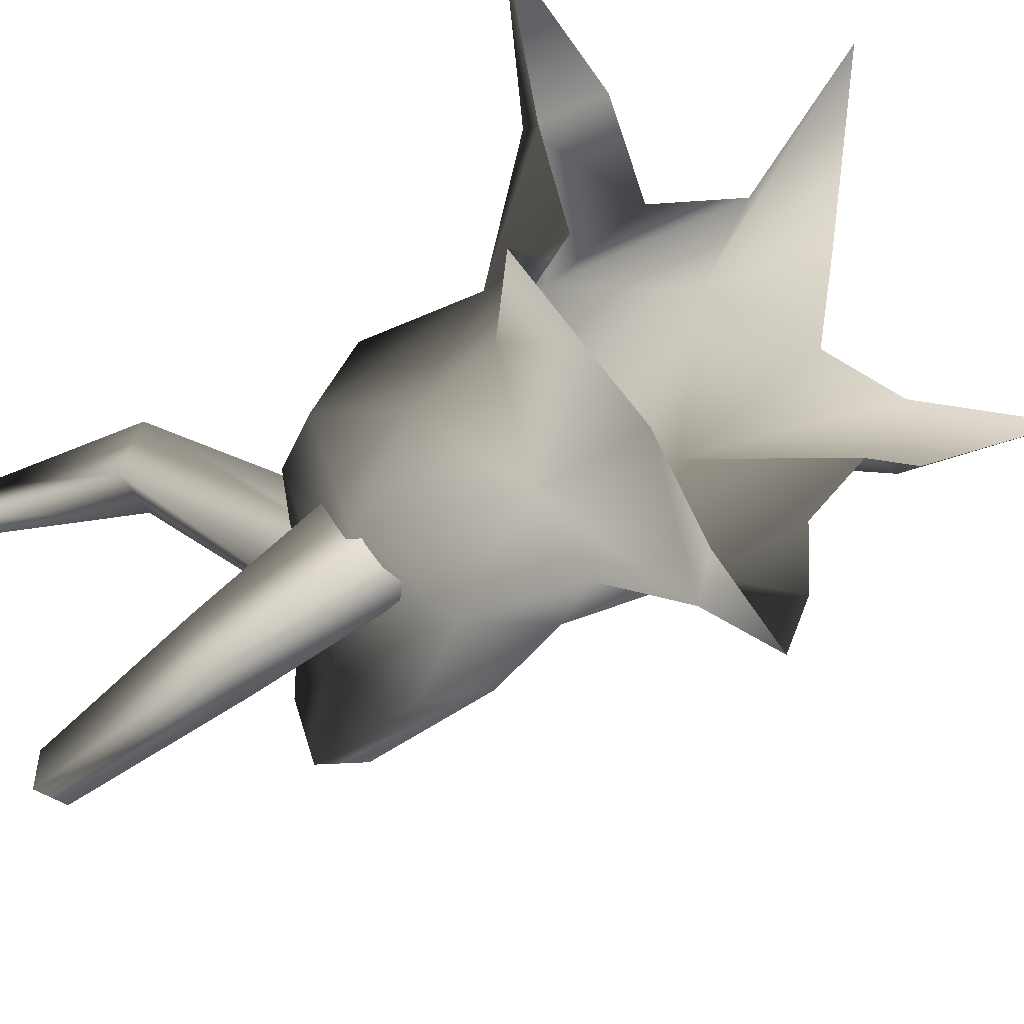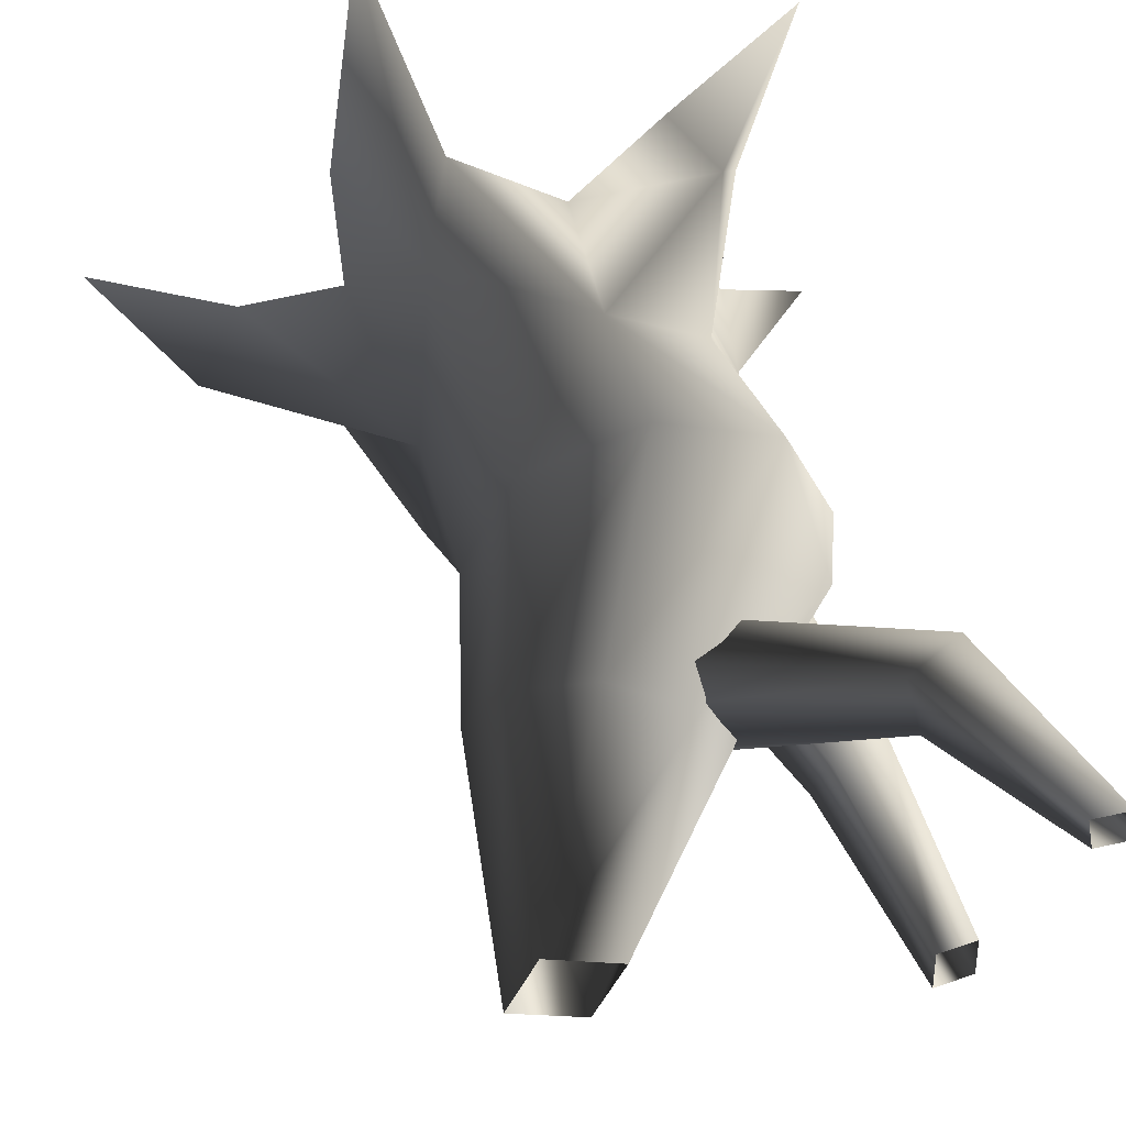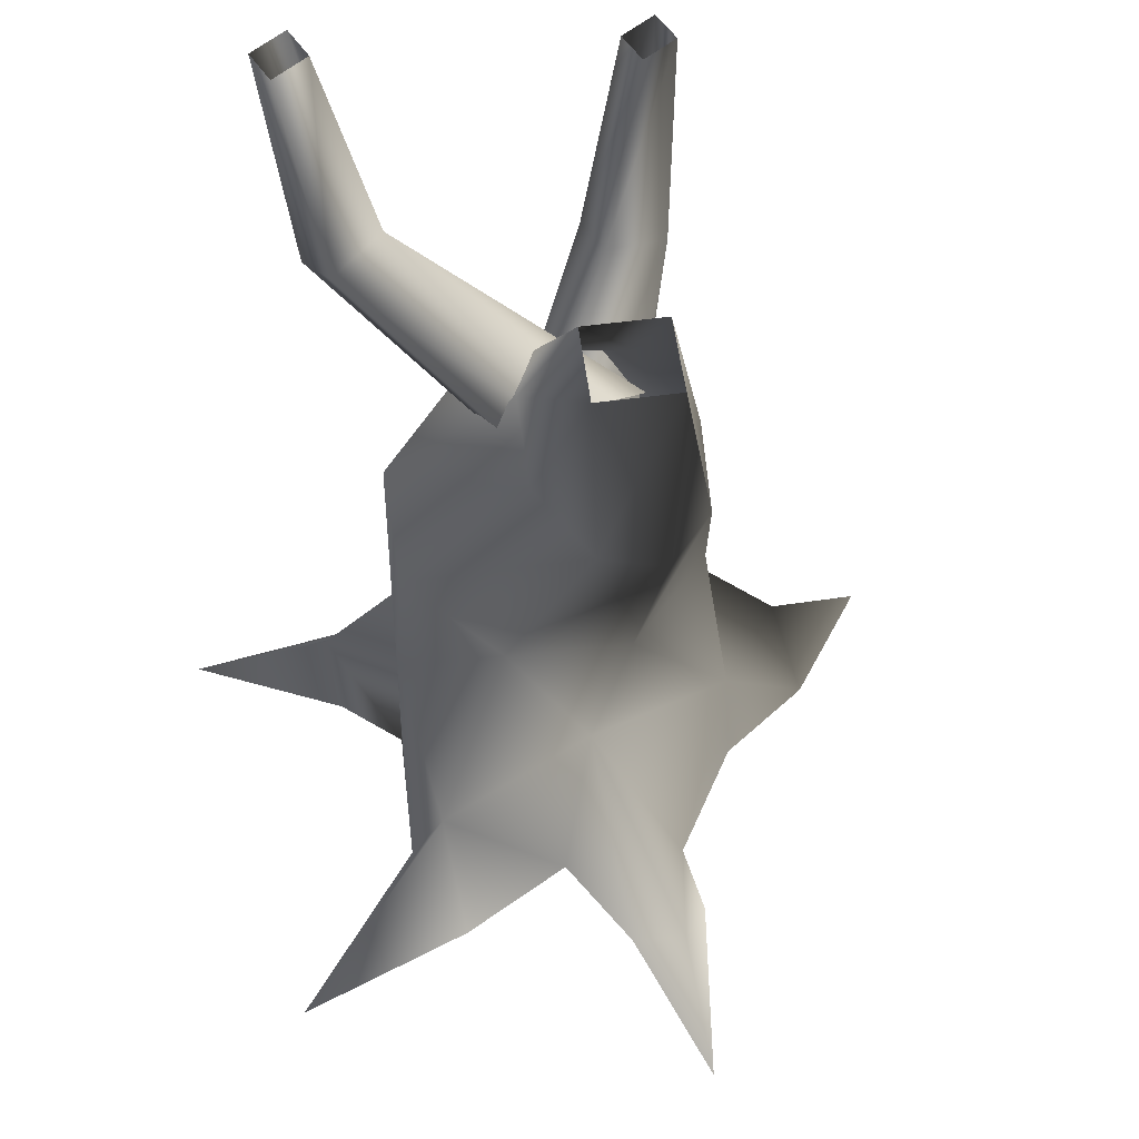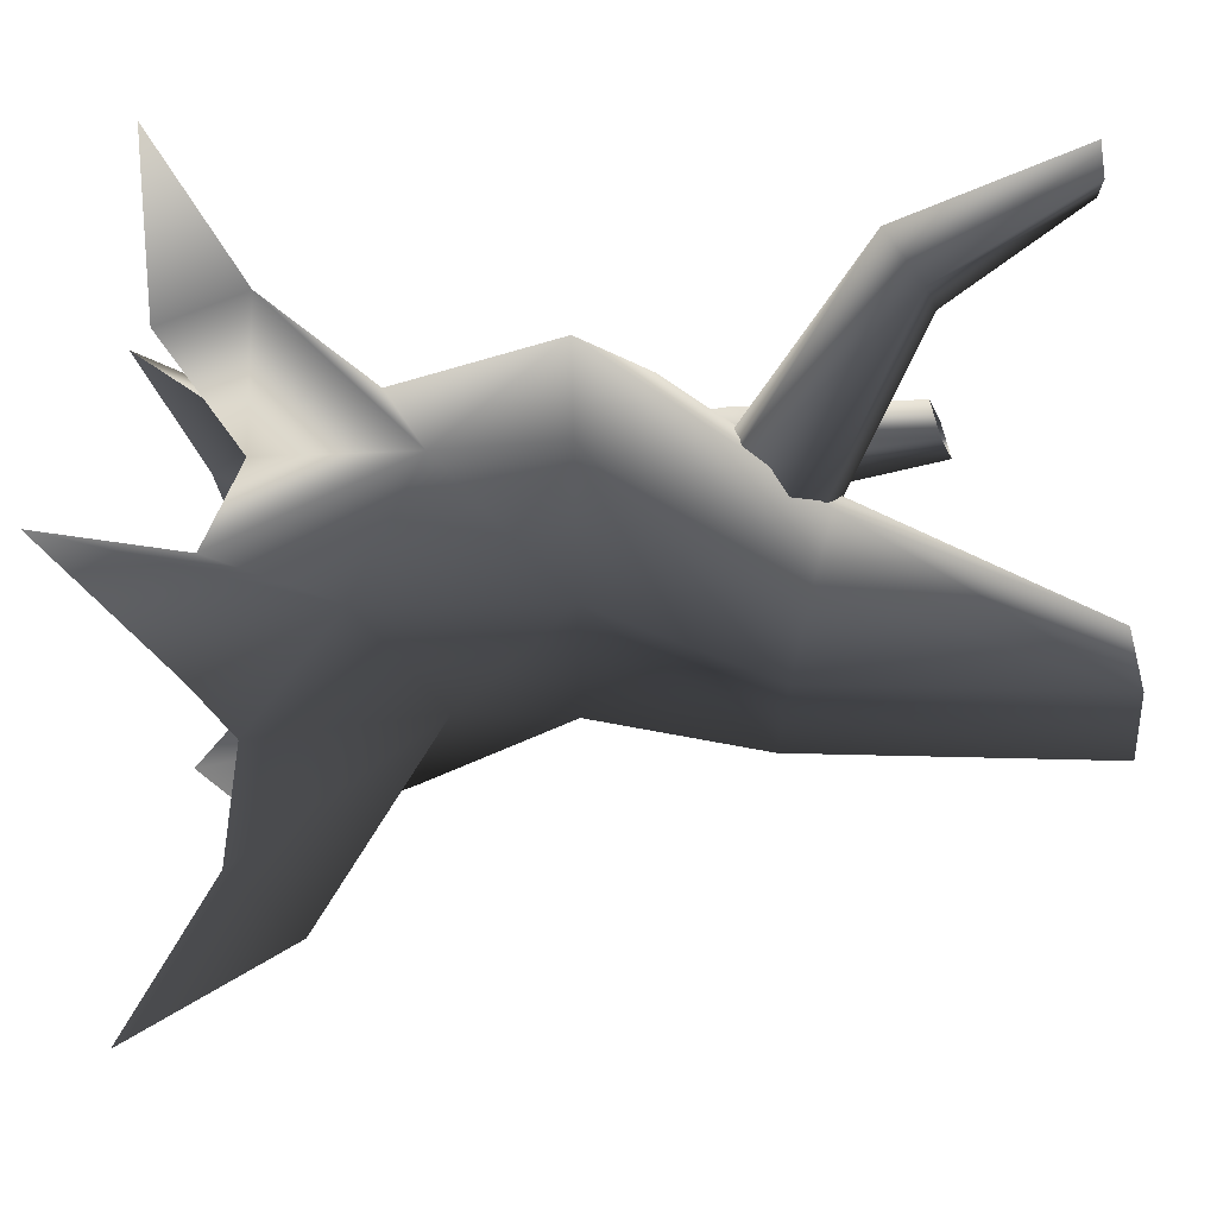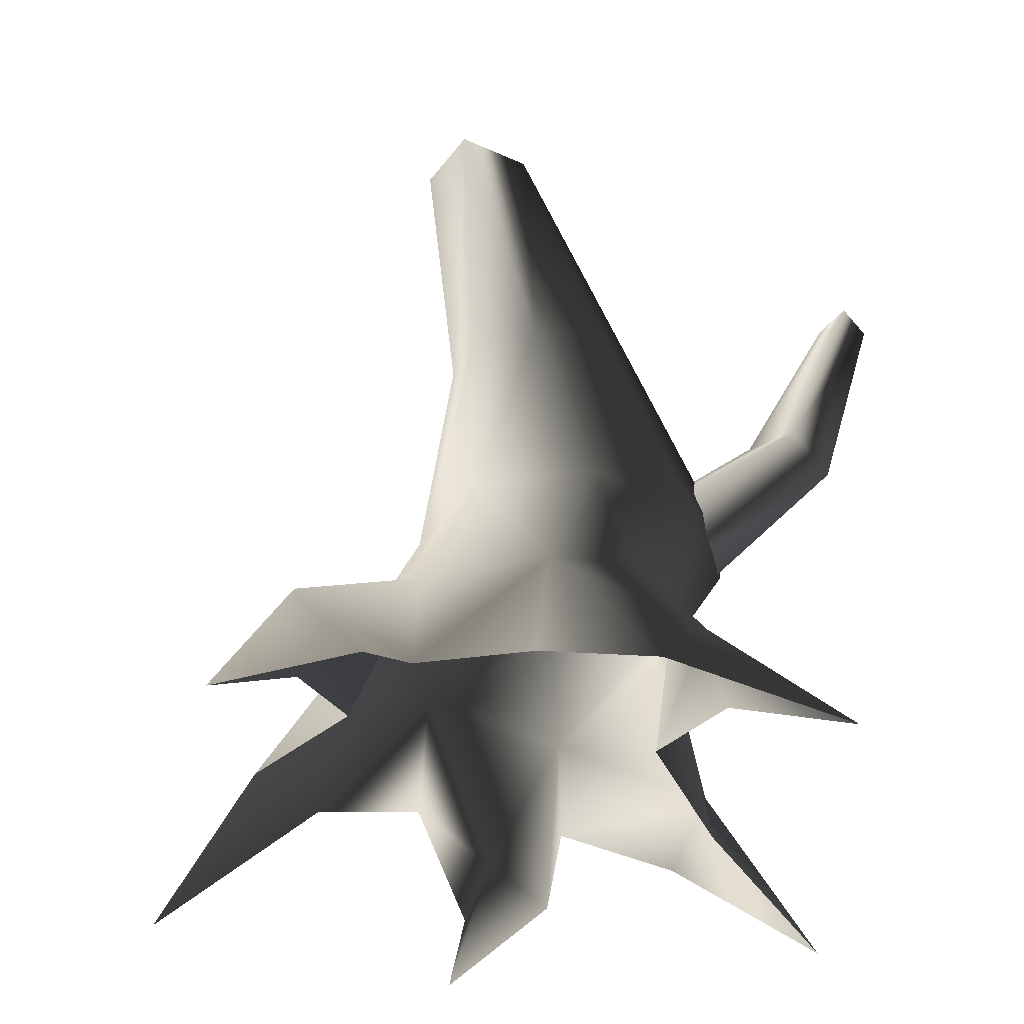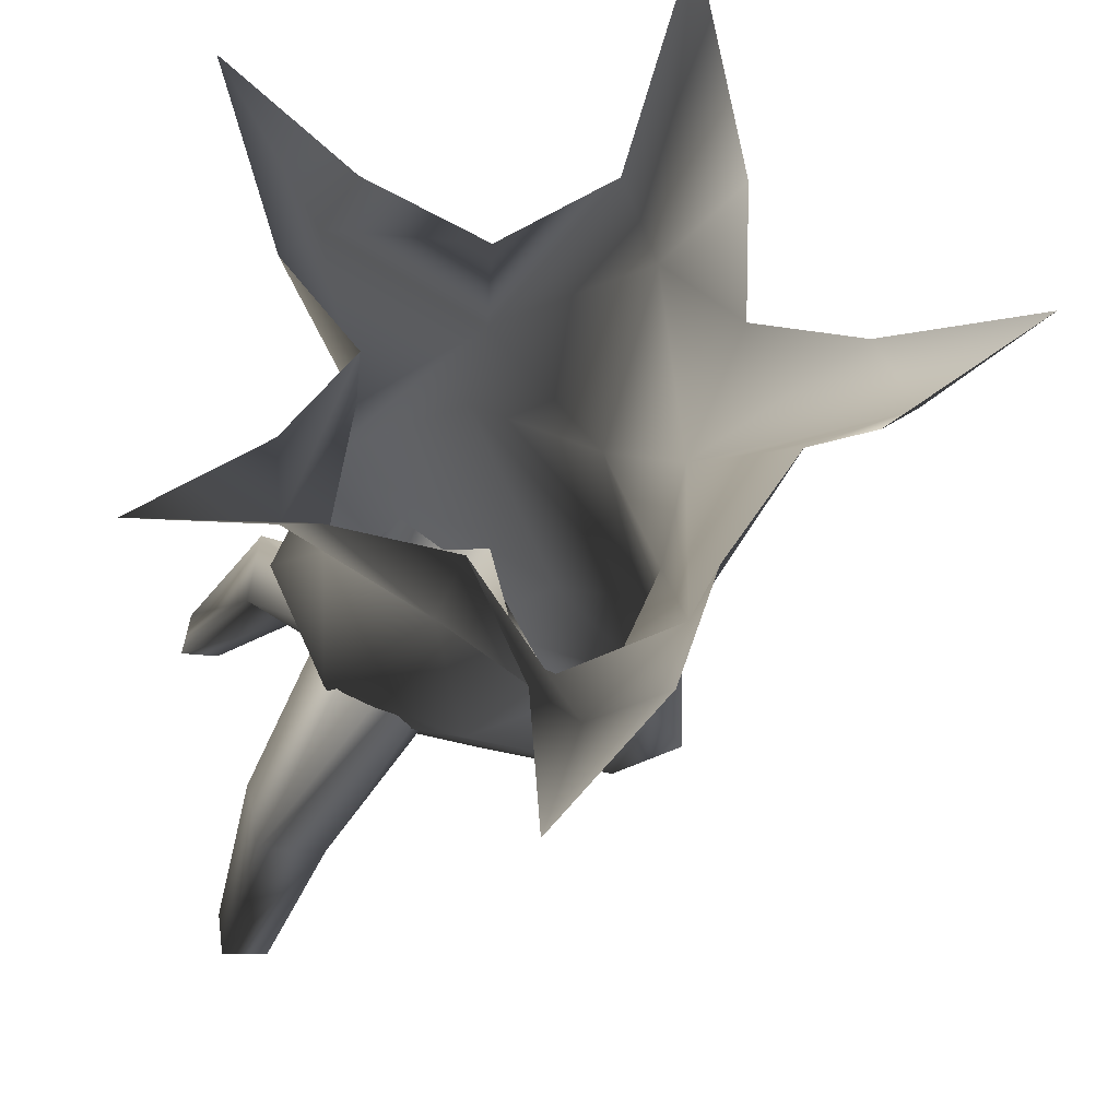
<metadata>
{"format":"obj","ext":"obj","renderer":"f3d","projection":"perspective","resolution":1024,"background":"white","views":[{"elev":-36.5,"azim":-37.9,"up":"+Z"},{"elev":50.3,"azim":168.7,"up":"+Z"},{"elev":57.7,"azim":59.7,"up":"+Y"},{"elev":65.1,"azim":88.5,"up":"+Z"},{"elev":-35.6,"azim":126.3,"up":"+Y"},{"elev":-22.3,"azim":-1.1,"up":"+Z"}]}
</metadata>
<code>
v 1.649 -0.1087 -0.271
v 0.9948 1.197 0.2055
v 0.9725 0.9078 -1.046
v 1.113 -0.00776 -1.027
v 0.8604 1.999 -0.2361
v 0.4649 1.999 -1.114
v 0.871 3.323 -0.853
v 1.078 3.25 -0.3774
v 0.2645 3.5 -1.126
v -0.4901 1.999 -1.478
v -0.4019 3.678 -0.9828
v -1.321 2.538 -1.156
v -0.7283 3.755 -0.3129
v -1.694 2.566 -0.3302
v -0.4807 3.683 -0.02716
v -1.445 1.999 0.642
v 0.153 3.507 0.2253
v -0.4901 1.999 1.006
v 0.796 3.328 0.0572
v 0.4649 1.999 0.642
v 1.078 3.25 -0.3774
v 0.8604 1.999 -0.2361
v 1.207 5.526 -0.3408
v 0.6444 5.526 -0.5739
v 0.6444 5.526 -0.5739
v 0.4114 5.526 -0.01124
v 0.6444 5.526 -0.5739
v 0.974 5.526 0.2218
v 1.207 5.526 -0.3408
v 0.974 5.526 0.2218
v 0.9948 1.197 0.2055
v 0.7959 0.6272 1.412
v 1.313 -0.08299 0.6161
v 1.331 -0.2933 1.523
v 0.9643 -1.052 2.854
v 0.4114 5.526 -0.01124
v 0.4114 5.526 -0.01124
v 0.974 5.526 0.2218
v -0.3534 1.09 1.164
v 0.5106 -0.2495 1.572
v -0.3154 -0.00776 1.208
v -1.438 0.01501 1.313
v -1.155 -0.6044 1.36
v -2.091 -0.5999 2.244
v -1.209 0.7698 0.4237
v -1.841 1.999 -0.2361
v -1.426 1.307 -0.4121
v -1.445 1.999 -1.114
v -0.6717 0.9078 -1.046
v 0.1186 1.206 -1.309
v 0.2642 0.2683 -1.971
v 0.8156 -0.2464 -1.929
v -0.4572 -0.1337 -1.027
v -0.06904 -0.2464 -1.929
v -1.63 0.07463 -0.7411
v -1.337 -0.4882 -0.9695
v -1.63 0.07463 -0.7411
v 0.2642 0.2683 -1.971
v -0.001975 -0.814 -3.04
v -0.001975 -0.814 -3.04
v 0.2642 0.2683 -1.971
v -1.63 0.07463 -0.7411
v -2.466 -1.131 -1.216
v 2.127 -0.2192 -0.1884
v 2.453 0.3101 0.2113
v 0.9948 1.197 0.2055
v 3.157 -0.8267 0.3389
v 2.453 0.3101 0.2113
v 2.09 -0.1782 0.4587
v 1.313 -0.08299 0.6161
v 3.157 -0.8267 0.3389
v -1.143 -0.1337 0.3631
v -1.617 -0.4928 -0.4027
v -1.63 0.07463 -0.7411
v -2.466 -1.131 -1.216
v -1.657 -0.4339 0.8777
v -1.438 0.01501 1.313
v -2.091 -0.5999 2.244
v -1.63 0.07463 -0.7411
v -1.438 0.01501 1.313
v 0.7959 0.6272 1.412
v 0.9643 -1.052 2.854
v -0.8967 2.927 -0.3256
v -2.092 4.023 0.834
v -0.5626 2.84 -0.08053
v -1.651 4.287 0.8075
v -0.2118 3.162 -0.04012
v 0.01893 3.309 -0.4167
v -1.753 4.405 0.318
v -0.2325 3.464 -0.7067
v -0.2745 3.302 -1.001
v -2.194 4.141 0.3445
v -0.7497 2.88 -0.9744
v -0.9401 2.765 -0.6139
v -0.9401 2.765 -0.6139
v -2.194 4.141 0.3445
v -2.54 5.523 0.404
v -2.475 5.523 0.7358
v -2.833 5.523 0.4257
v -1.753 4.405 0.318
v -2.092 4.023 0.834
v -2.475 5.523 0.7358
v -2.769 5.523 0.7576
v -2.833 5.523 0.4257
v -0.8059 1.713 -0.9716
v -1.94 3.015 -1.967
v -1.081 1.483 -0.7463
v -2.037 3.106 -1.47
v -1.239 1.652 -0.3273
v -0.9392 1.751 0.01495
v -1.568 3.311 -1.418
v -0.6466 2.02 -0.1023
v -0.3244 1.92 -0.1295
v -1.472 3.22 -1.915
v -0.1929 1.696 -0.7096
v -0.489 1.614 -1.001
v -0.489 1.614 -1.001
v -1.472 3.22 -1.915
v -2.014 4.672 -1.986
v -2.346 4.609 -1.999
v -1.987 4.775 -2.26
v -1.568 3.311 -1.418
v -1.94 3.015 -1.967
v -2.346 4.609 -1.999
v -2.319 4.712 -2.274
v -1.987 4.775 -2.26
g Tree4_(2)_1119_246
f 1 3 2
f 1 4 3
f 3 5 2
f 3 6 5
f 5 6 7
f 5 7 8
f 6 9 7
f 6 10 9
f 10 11 9
f 10 12 11
f 12 13 11
f 12 14 13
f 14 15 13
f 14 16 15
f 16 17 15
f 16 18 17
f 18 19 17
f 18 20 19
f 20 21 19
f 20 22 21
f 8 7 23
f 7 24 23
f 7 9 24
f 9 11 25
f 11 13 26
f 11 26 27
f 17 19 28
f 19 21 29
f 19 29 30
f 31 22 20
f 20 32 31
f 33 31 32
f 33 32 34
f 34 32 35
f 13 15 36
f 15 38 37
f 15 17 38
f 39 40 32
f 39 41 40
f 41 39 42
f 41 42 43
f 43 42 44
f 39 32 20
f 39 20 18
f 39 18 16
f 39 16 45
f 45 16 46
f 45 46 47
f 47 46 48
f 47 48 49
f 49 48 10
f 49 10 50
f 50 10 6
f 50 6 3
f 50 3 51
f 49 50 51
f 3 52 51
f 3 4 52
f 53 49 51
f 53 51 54
f 47 49 55
f 49 53 56
f 49 56 57
f 10 48 12
f 48 14 12
f 48 46 14
f 46 16 14
f 58 52 59
f 54 61 60
f 62 56 63
f 1 65 64
f 1 66 65
f 64 65 67
f 2 69 68
f 2 70 69
f 68 69 71
f 72 74 73
f 72 45 74
f 73 74 75
f 45 72 76
f 45 76 77
f 77 76 78
f 45 47 79
f 39 45 80
f 81 40 82
f 83 85 84
f 85 86 84
f 85 87 86
f 87 88 86
f 88 89 86
f 88 90 89
f 90 91 89
f 91 92 89
f 91 93 92
f 93 94 92
f 95 83 84
f 95 84 96
f 86 89 97
f 86 97 98
f 89 99 97
f 100 92 99
f 101 86 102
f 84 102 103
f 96 84 103
f 96 103 104
f 105 107 106
f 107 108 106
f 107 109 108
f 109 110 108
f 110 111 108
f 110 112 111
f 112 113 111
f 113 114 111
f 113 115 114
f 115 116 114
f 117 105 106
f 117 106 118
f 108 111 119
f 108 119 120
f 111 121 119
f 122 114 121
f 123 108 124
f 106 124 125
f 118 106 125
f 118 125 126

</code>
